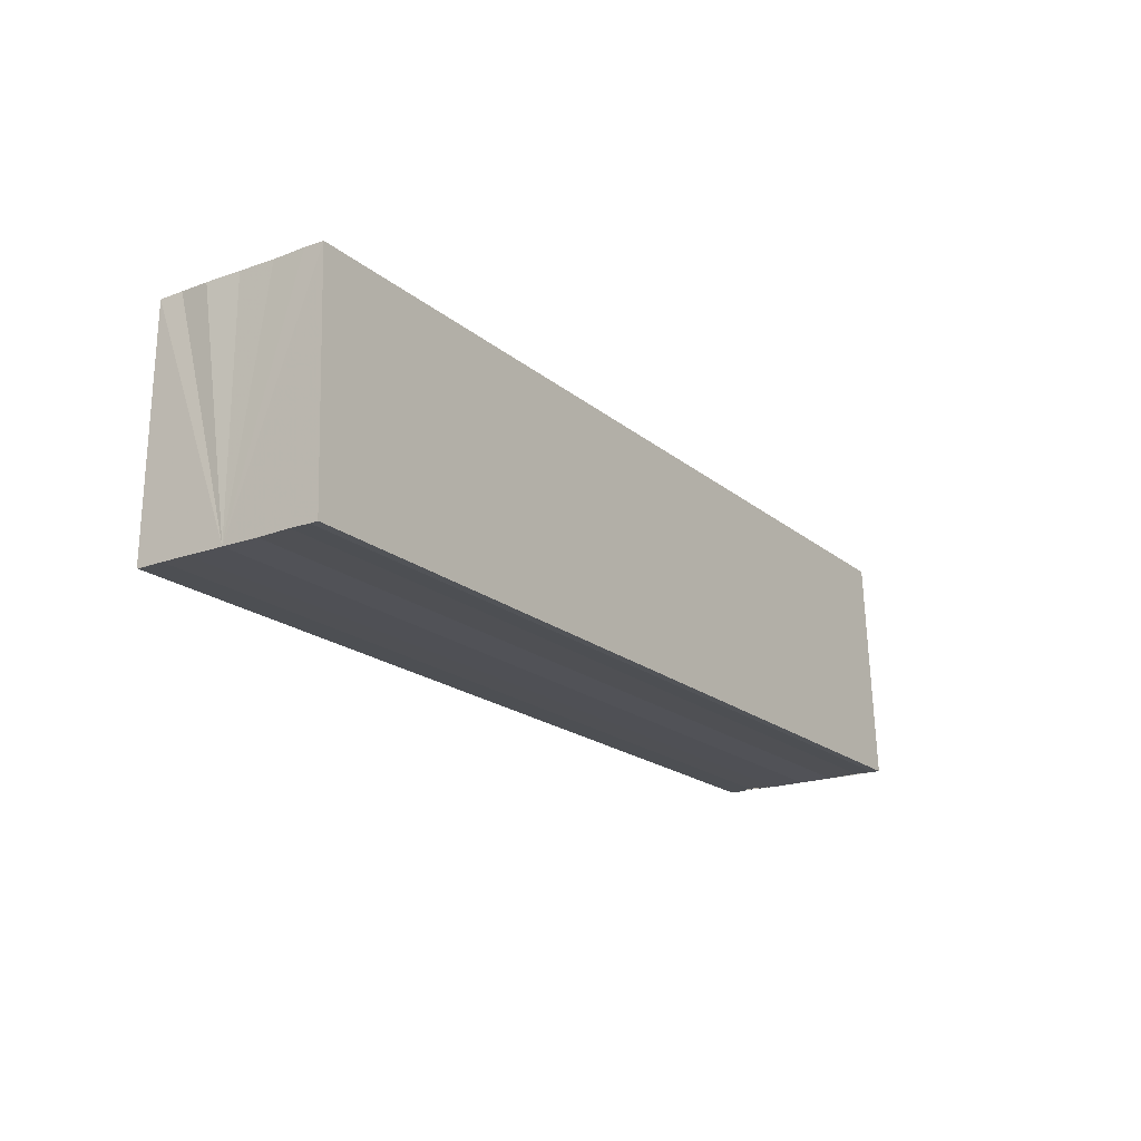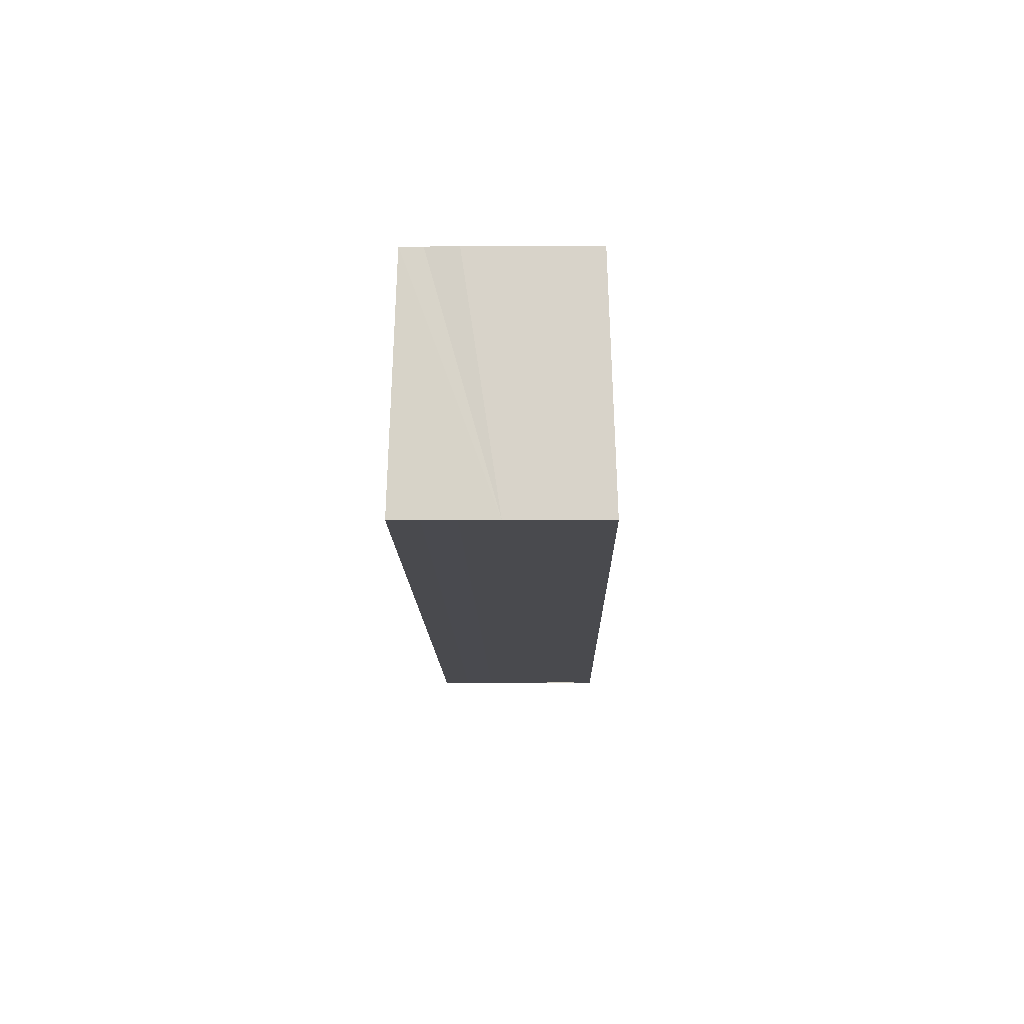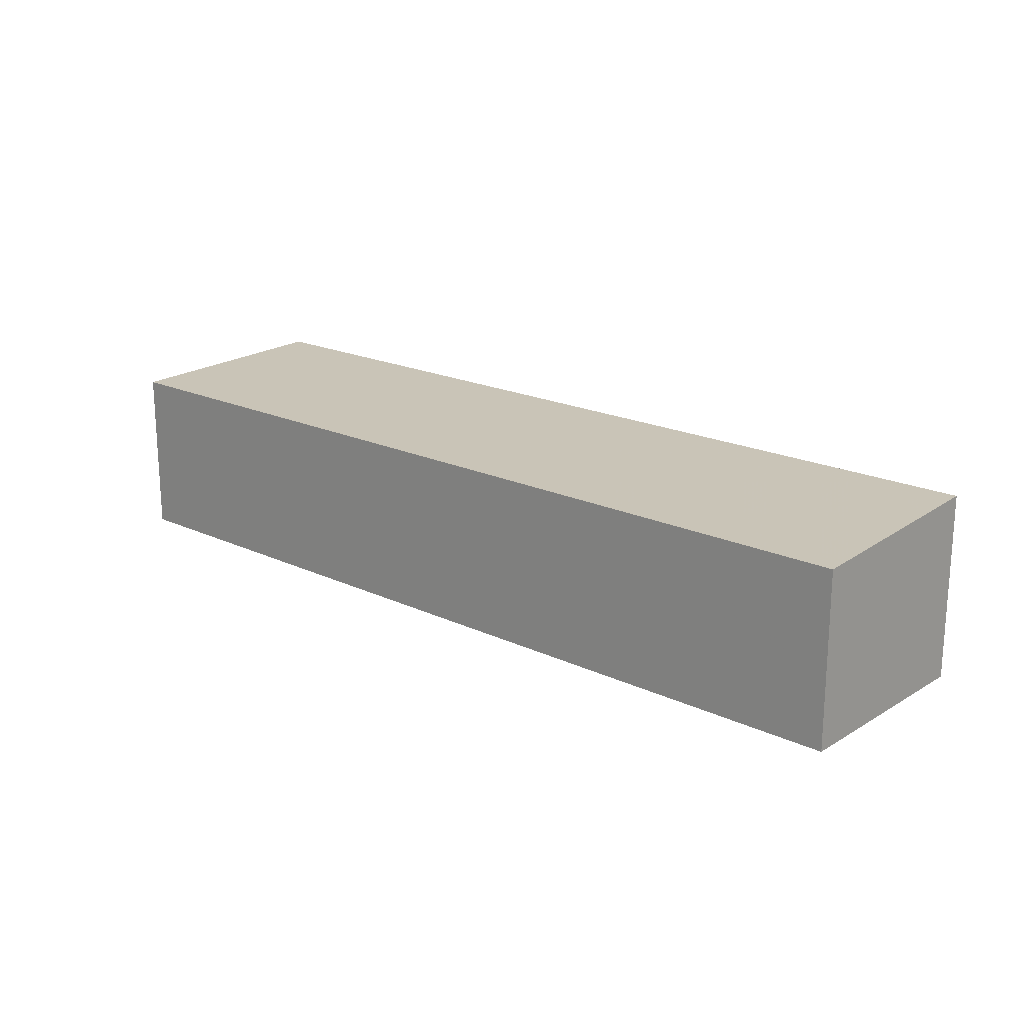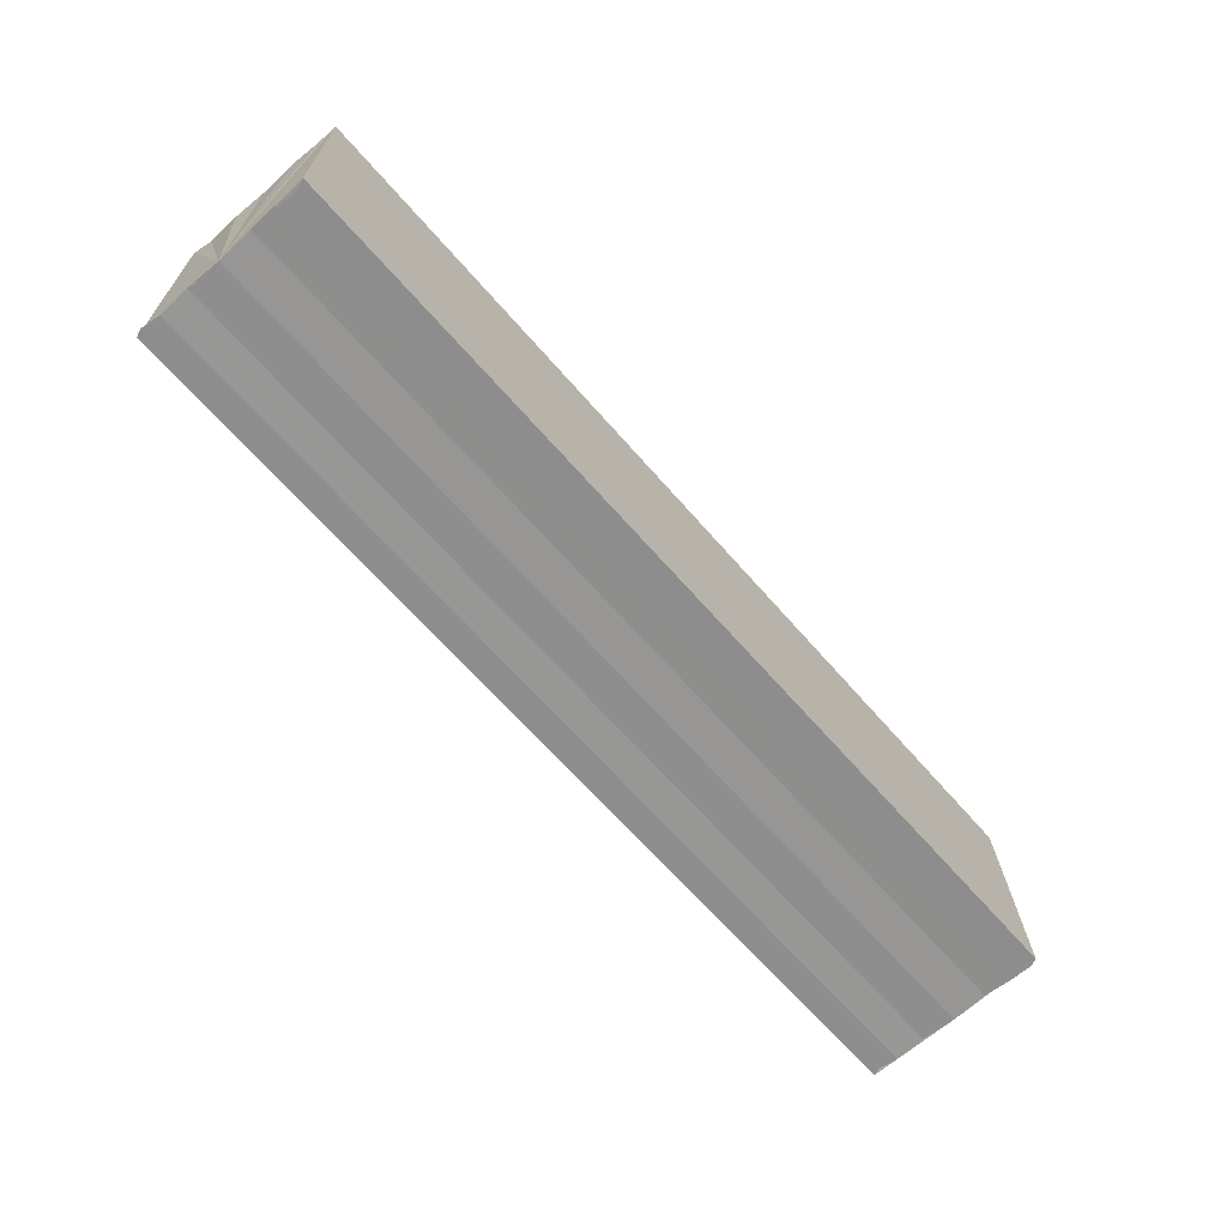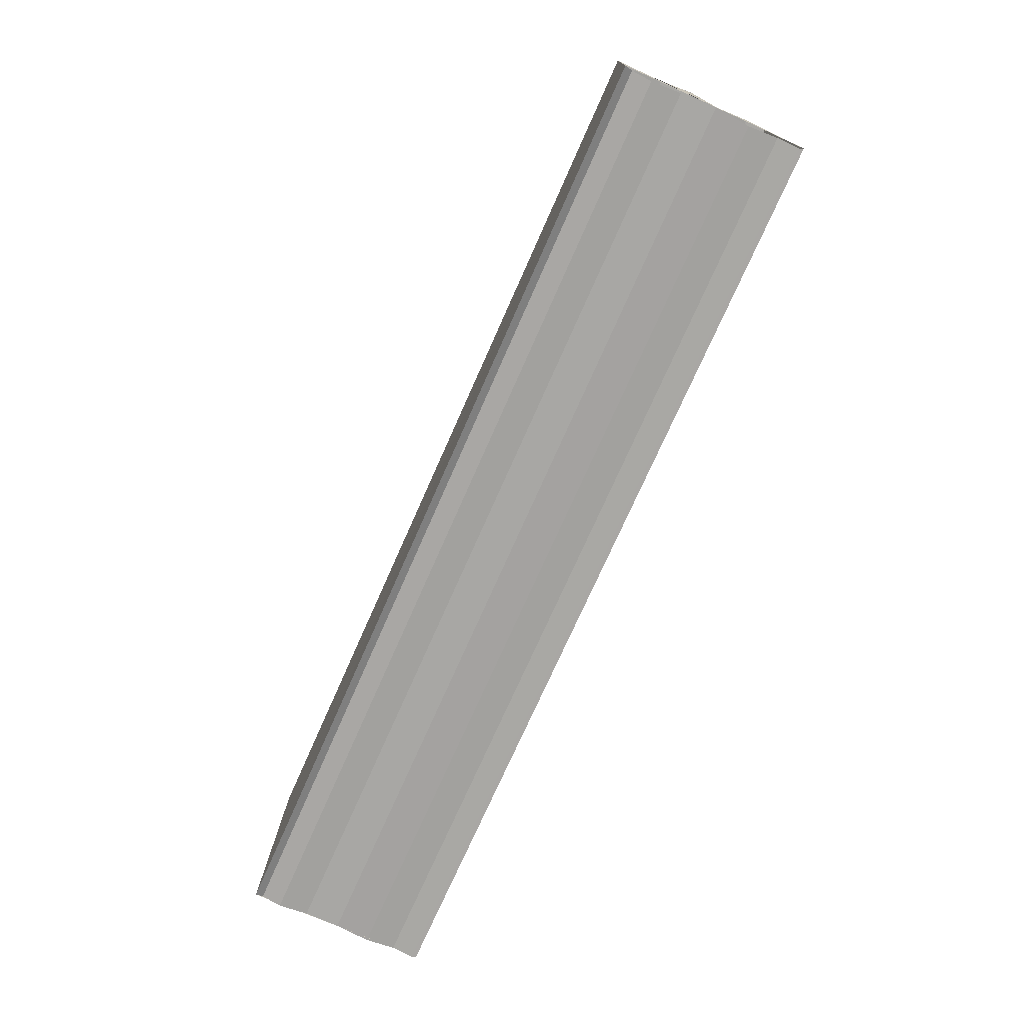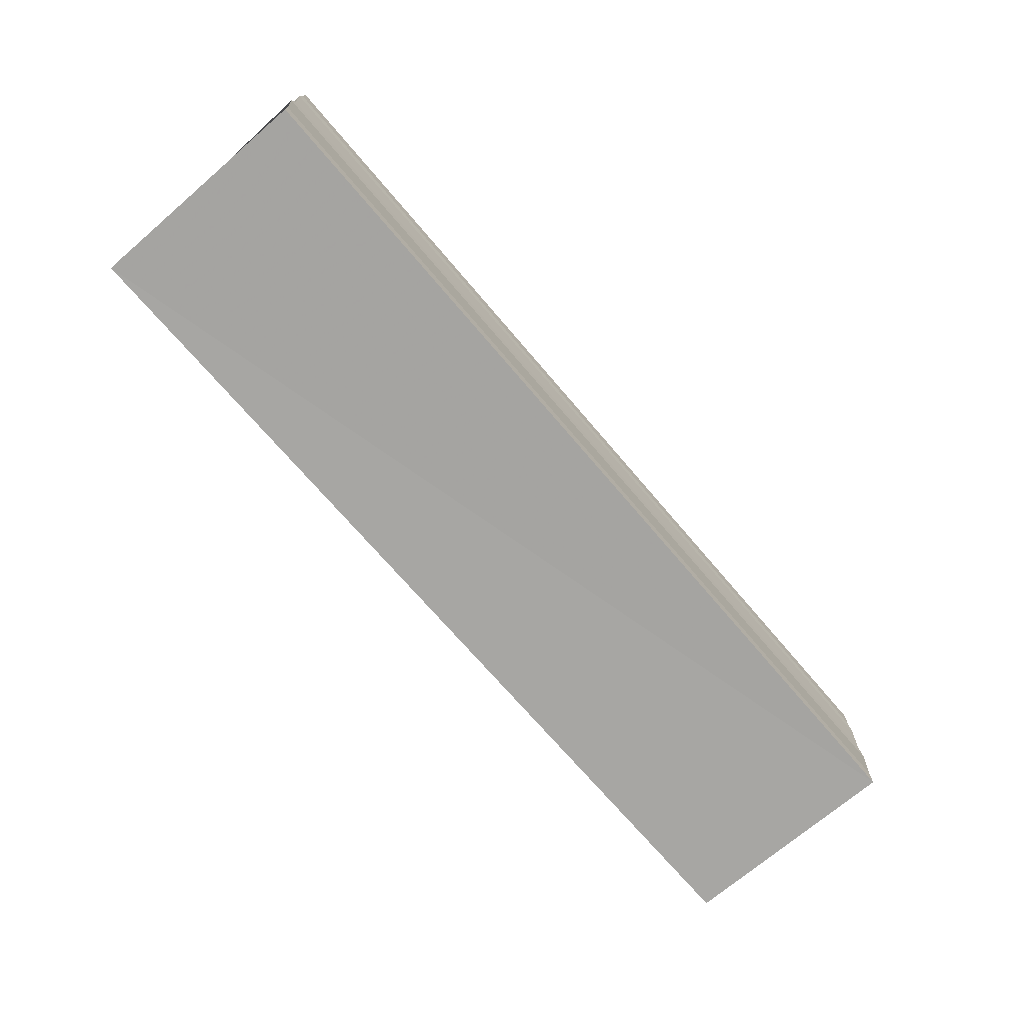
<metadata>
{"format":"obj","ext":"obj","renderer":"f3d","projection":"perspective","resolution":1024,"background":"white","views":[{"elev":-19.4,"azim":-55.9,"up":"+Y"},{"elev":-13.5,"azim":91.0,"up":"+Y"},{"elev":19.1,"azim":-138.3,"up":"+Z"},{"elev":-66.4,"azim":131.3,"up":"+Y"},{"elev":-73.5,"azim":-113.9,"up":"+Y"},{"elev":-72.0,"azim":130.6,"up":"+Z"}]}
</metadata>
<code>
o 11474
v 2206 1883 14
v 2206 1883 14
v 2206 1883 14
v 2206 1883 14
v 2206 1883 14
v 2206 1883 14
v 2206 1883 14
v 2206 1883 14
v 2206 1883 14
v 2206 1883 14
v 2206 1883 14
v 2206 1883 14
v 2206 1883 14
v 2206 1883 14
v 2206 1883 14
v 2206 1883 14
v 2206 1883 14
v 2206 1883 14
v 2206 1883 14
v 2206 1883 14
v 2206 1883 14
v 2206 1883 14
v 2206 1883 14
v 2206 1883 14
v 2206 1883 14
v 2206 1883 14
v 2206 1883 14
v 2206 1883 14
v 2206 1883 14
v 2206 1883 14
v 2206 1883 14
v 2206 1883 14
v 2206 1883 14
v 2206 1883 14
v 2206 1883 14
v 2206 1883 14
v 2206 1883 14
v 2206 1883 14
v 2206 1883 14
v 2206 1883 14
v 2206 1883 14
v 2206 1883 14
v 2206 1883 14
v 2206 1883 14
v 2206 1883 14
v 2206 1883 14
v 2206 1883 14
v 2206 1883 14
v 2206 1883 14
v 2206 1883 14
v 2206 1883 14
v 2206 1883 14
v 2206 1883 14
v 2206 1883 14
v 2206 1883 14
v 2206 1883 14
v 2206 1883 14
v 2206 1883 14
v 2206 1883 14
v 2206 1883 14
v 2206 1883 14
v 2206 1883 14
v 2206 1883 14
v 2206 1883 14
v 2206 1883 14
v 2206 1883 14
v 2206 1883 14
v 2206 1883 14
f 1 2 3
f 2 4 5
f 4 6 7
f 8 1 9
f 10 8 11
f 12 10 13
f 13 14 15
f 15 16 17
f 17 18 19
f 19 20 21
f 21 22 23
f 23 24 25
f 26 24 27
f 26 28 24
f 29 28 30
f 31 32 29
f 26 27 33
f 26 33 34
f 26 34 35
f 26 35 36
f 26 36 37
f 26 37 38
f 39 37 40
f 41 42 39
f 43 38 44
f 45 46 43
f 47 45 43
f 48 45 47
f 49 48 47
f 50 48 49
f 51 50 49
f 26 50 51
f 51 44 52
f 51 52 53
f 51 53 54
f 51 54 55
f 51 55 56
f 51 56 57
f 51 57 58
f 51 58 59
f 60 26 51
f 61 26 60
f 62 61 60
f 63 61 62
f 64 63 62
f 65 63 64
f 66 65 64
f 67 65 68

</code>
